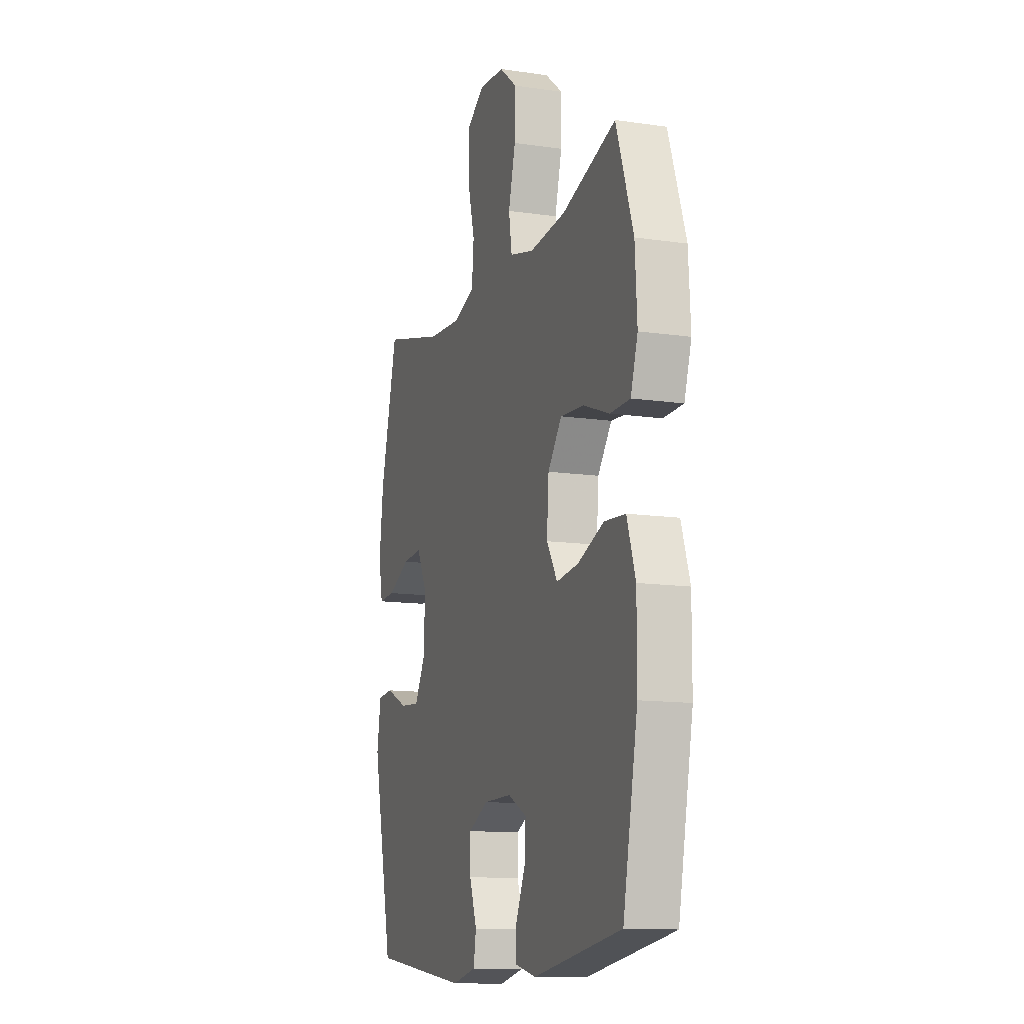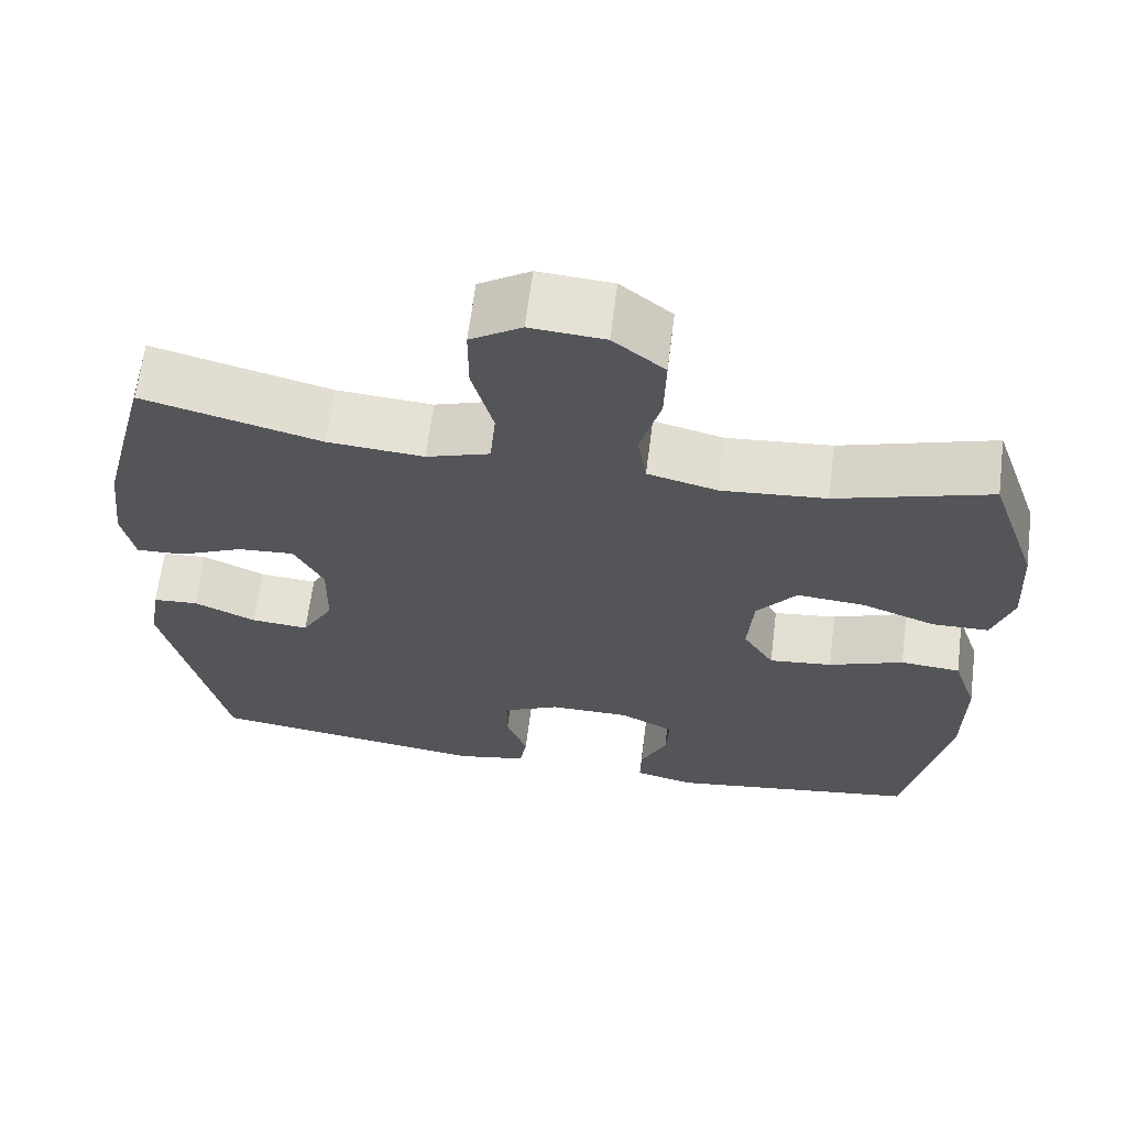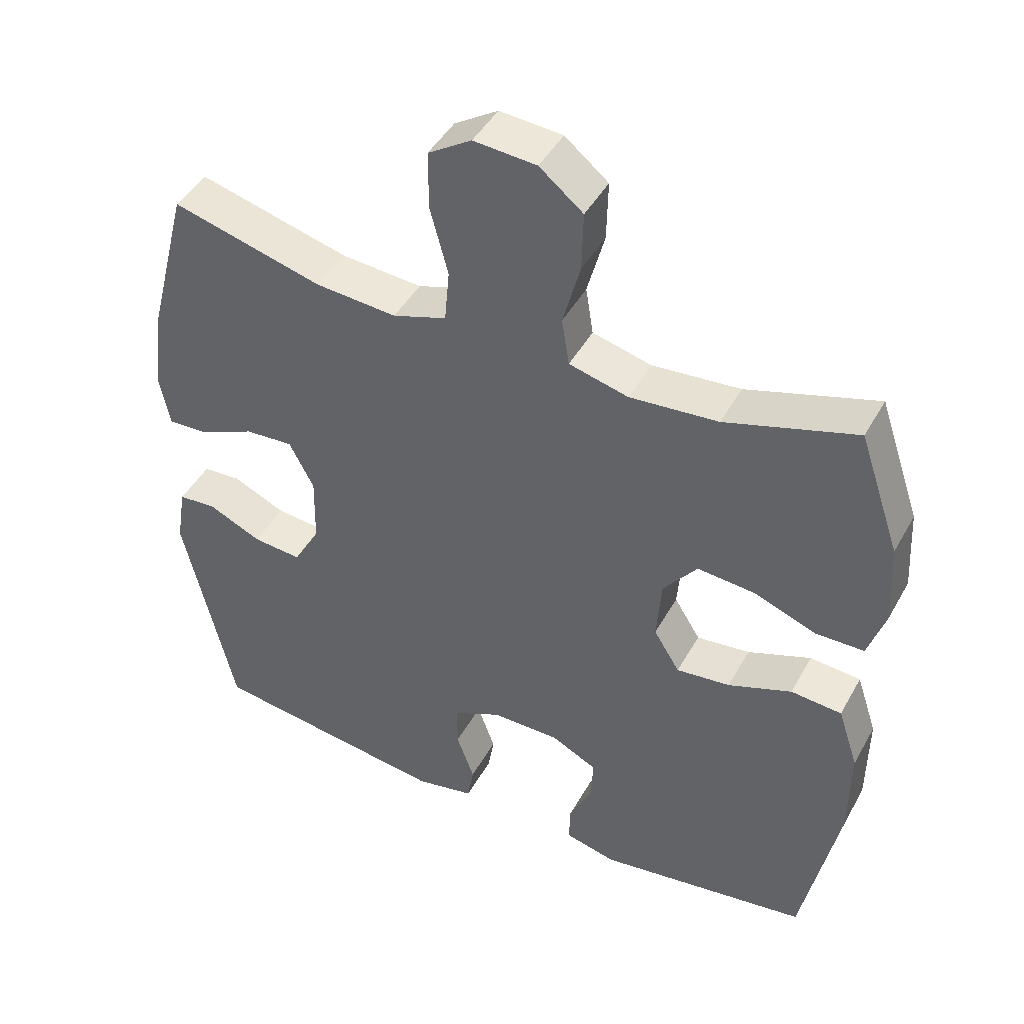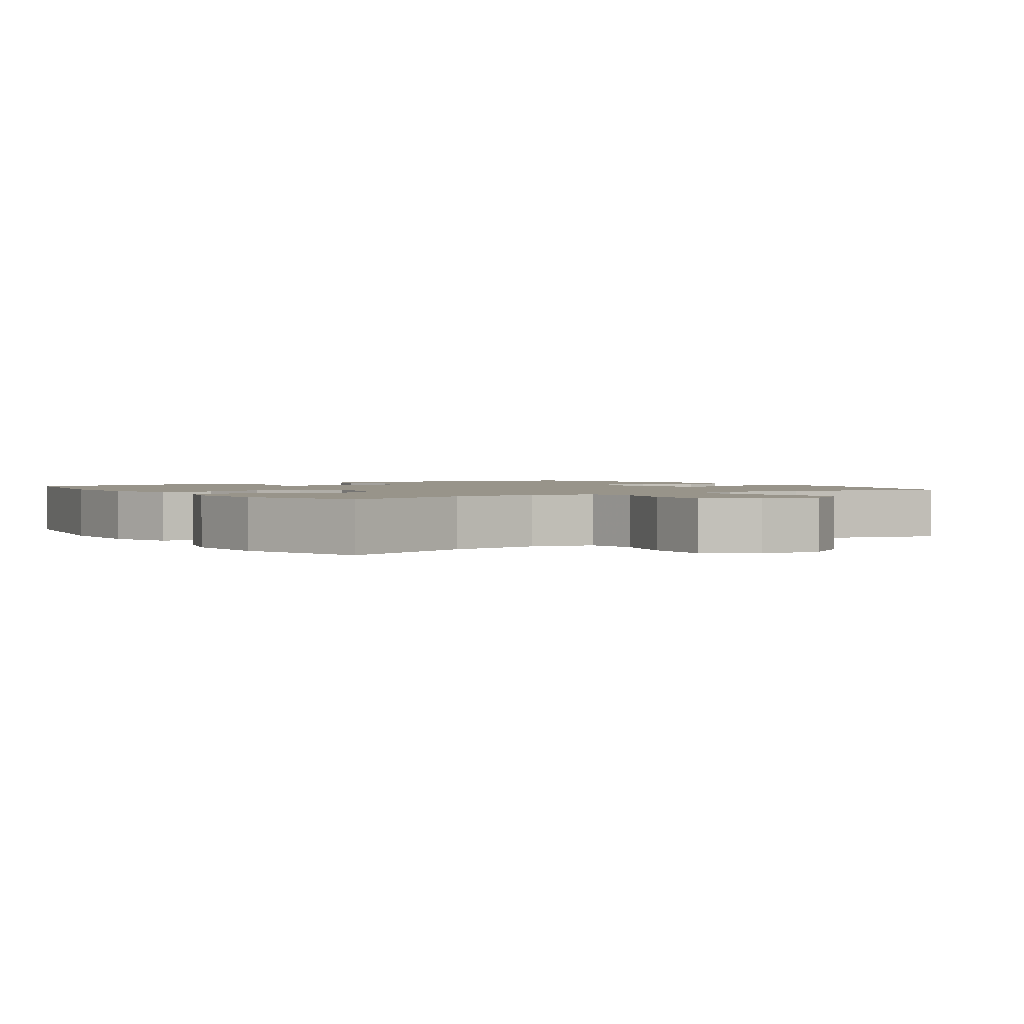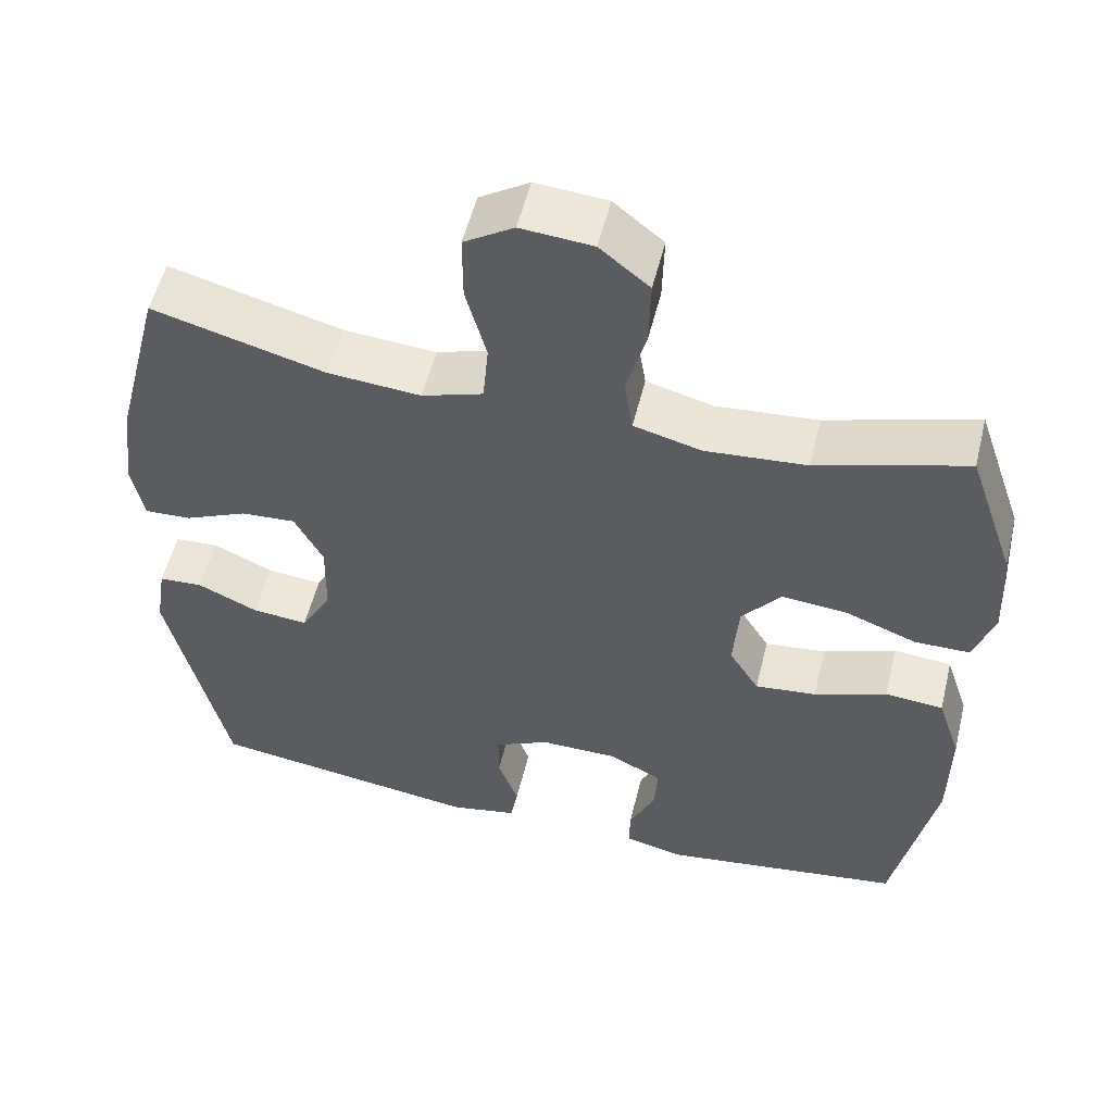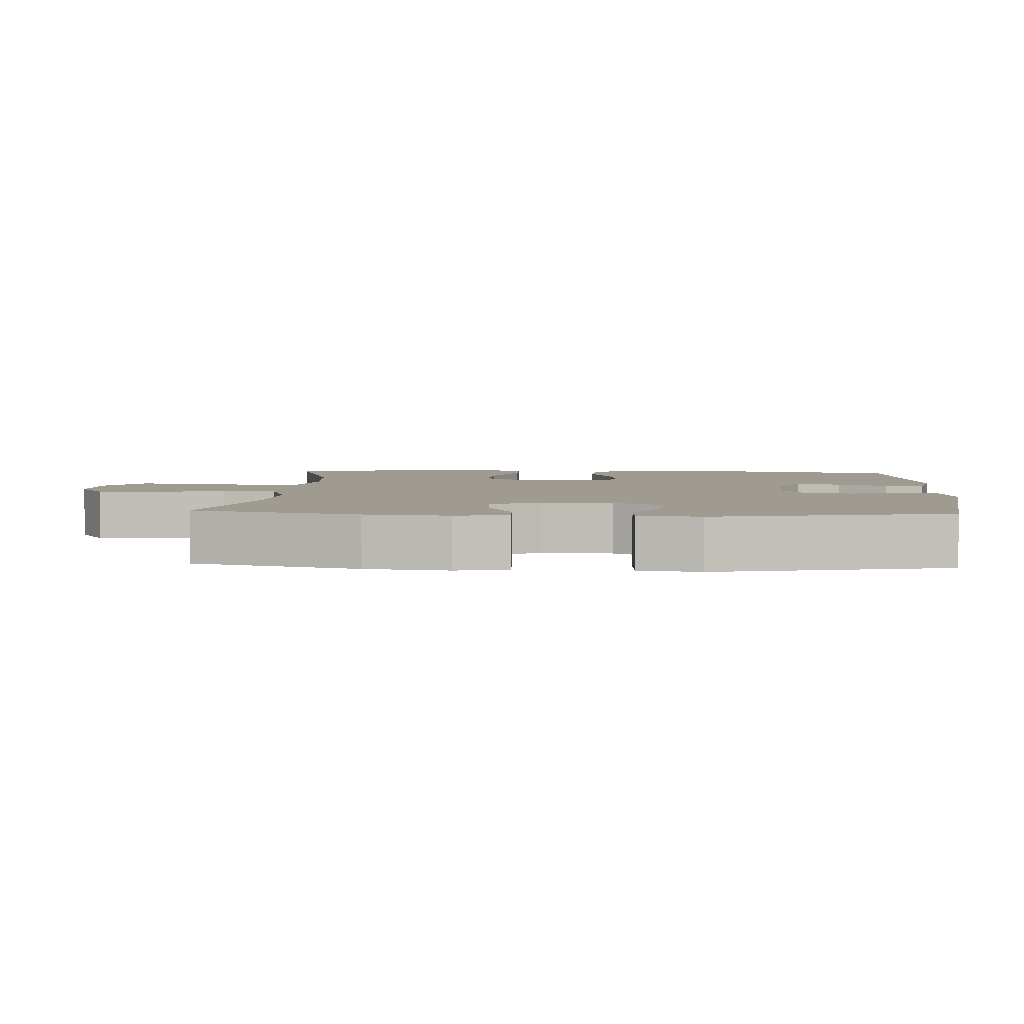
<metadata>
{"format":"obj","ext":"obj","renderer":"f3d","projection":"perspective","resolution":1024,"background":"white","views":[{"elev":-12.7,"azim":-108.8,"up":"+Z"},{"elev":64.9,"azim":-172.8,"up":"+Z"},{"elev":44.8,"azim":-152.5,"up":"+Z"},{"elev":1.8,"azim":-34.1,"up":"+Y"},{"elev":54.4,"azim":-166.2,"up":"+Z"},{"elev":4.0,"azim":93.5,"up":"+Y"}]}
</metadata>
<code>
v -0.5 0.07 -0.5
v -0.552 0.07 -0.24
v -0.553 0.07 -0.101
v -0.523 0.07 -0.011
v -0.449 0.07 -0.005
v -0.357 0.07 -0.04
v -0.279 0.07 -0.049
v -0.241 0.07 0.012
v -0.248 0.07 0.104
v -0.297 0.07 0.167
v -0.381 0.07 0.16
v -0.472 0.07 0.126
v -0.542 0.07 0.127
v -0.567 0.07 0.204
v -0.56 0.07 0.325
v -0.5 0.07 0.5
v -0.311 0.07 0.442
v -0.183 0.07 0.431
v -0.097 0.07 0.453
v -0.086 0.07 0.522
v -0.111 0.07 0.615
v -0.113 0.07 0.701
v -0.05 0.07 0.752
v 0.041 0.07 0.759
v 0.104 0.07 0.719
v 0.104 0.07 0.634
v 0.078 0.07 0.536
v 0.085 0.07 0.459
v 0.163 0.07 0.433
v 0.281 0.07 0.442
v 0.5 0.07 0.5
v 0.561 0.07 0.265
v 0.575 0.07 0.147
v 0.56 0.07 0.073
v 0.501 0.07 0.076
v 0.421 0.07 0.112
v 0.351 0.07 0.117
v 0.315 0.07 0.048
v 0.317 0.07 -0.053
v 0.356 0.07 -0.122
v 0.427 0.07 -0.116
v 0.504 0.07 -0.081
v 0.56 0.07 -0.085
v 0.574 0.07 -0.172
v 0.5 0.07 -0.5
v 0.151 0.07 -0.547
v 0.065 0.07 -0.529
v 0.056 0.07 -0.475
v 0.082 0.07 -0.403
v 0.082 0.07 -0.339
v 0.012 0.07 -0.305
v -0.087 0.07 -0.305
v -0.154 0.07 -0.339
v -0.15 0.07 -0.403
v -0.117 0.07 -0.474
v -0.116 0.07 -0.529
v -0.19 0.07 -0.547
v -0.5 0 -0.5
v -0.552 0 -0.24
v -0.553 0 -0.101
v -0.523 0 -0.011
v -0.449 0 -0.005
v -0.357 0 -0.04
v -0.279 0 -0.049
v -0.241 0 0.012
v -0.248 0 0.104
v -0.297 0 0.167
v -0.381 0 0.16
v -0.472 0 0.126
v -0.542 0 0.127
v -0.567 0 0.204
v -0.56 0 0.325
v -0.5 0 0.5
v -0.311 0 0.442
v -0.183 0 0.431
v -0.097 0 0.453
v -0.086 0 0.522
v -0.111 0 0.615
v -0.113 0 0.701
v -0.05 0 0.752
v 0.041 0 0.759
v 0.104 0 0.719
v 0.104 0 0.634
v 0.078 0 0.536
v 0.085 0 0.459
v 0.163 0 0.433
v 0.281 0 0.442
v 0.5 0 0.5
v 0.561 0 0.265
v 0.575 0 0.147
v 0.56 0 0.073
v 0.501 0 0.076
v 0.421 0 0.112
v 0.351 0 0.117
v 0.315 0 0.048
v 0.317 0 -0.053
v 0.356 0 -0.122
v 0.427 0 -0.116
v 0.504 0 -0.081
v 0.56 0 -0.085
v 0.574 0 -0.172
v 0.5 0 -0.5
v 0.151 0 -0.547
v 0.065 0 -0.529
v 0.056 0 -0.475
v 0.082 0 -0.403
v 0.082 0 -0.339
v 0.012 0 -0.305
v -0.087 0 -0.305
v -0.154 0 -0.339
v -0.15 0 -0.403
v -0.117 0 -0.474
v -0.116 0 -0.529
v -0.19 0 -0.547
f 54 55 56 57
f 53 54 57 1
f 52 53 1 2
f 51 52 2 3
f 46 47 48 49
f 46 49 50
f 45 46 50
f 44 45 50 51
f 41 42 43 44
f 40 41 44 51
f 33 34 35 36
f 33 36 37
f 30 31 32 33
f 29 30 33 37
f 28 29 37 38
f 24 25 26 27
f 24 27 28
f 23 24 28
f 20 21 22 23
f 20 23 28
f 19 20 28 38
f 14 15 16 17
f 14 17 18
f 11 12 13 14
f 10 11 14 18
f 9 10 18 19
f 3 4 5 6
f 3 6 7
f 39 40 51 3
f 8 9 19 38
f 7 8 38 39
f 3 7 39
f 114 113 112 111
f 58 114 111 110
f 59 58 110 109
f 60 59 109 108
f 106 105 104 103
f 107 106 103
f 107 103 102
f 108 107 102 101
f 101 100 99 98
f 108 101 98 97
f 93 92 91 90
f 94 93 90
f 90 89 88 87
f 94 90 87 86
f 95 94 86 85
f 84 83 82 81
f 85 84 81
f 85 81 80
f 80 79 78 77
f 85 80 77
f 95 85 77 76
f 74 73 72 71
f 75 74 71
f 71 70 69 68
f 75 71 68 67
f 76 75 67 66
f 63 62 61 60
f 64 63 60
f 60 108 97 96
f 95 76 66 65
f 96 95 65 64
f 96 64 60
f 1 58 59 2
f 2 59 60 3
f 3 60 61 4
f 4 61 62 5
f 5 62 63 6
f 6 63 64 7
f 7 64 65 8
f 8 65 66 9
f 9 66 67 10
f 10 67 68 11
f 11 68 69 12
f 12 69 70 13
f 13 70 71 14
f 14 71 72 15
f 15 72 73 16
f 16 73 74 17
f 17 74 75 18
f 18 75 76 19
f 19 76 77 20
f 20 77 78 21
f 21 78 79 22
f 22 79 80 23
f 23 80 81 24
f 24 81 82 25
f 25 82 83 26
f 26 83 84 27
f 27 84 85 28
f 28 85 86 29
f 29 86 87 30
f 30 87 88 31
f 31 88 89 32
f 32 89 90 33
f 33 90 91 34
f 34 91 92 35
f 35 92 93 36
f 36 93 94 37
f 37 94 95 38
f 38 95 96 39
f 39 96 97 40
f 40 97 98 41
f 41 98 99 42
f 42 99 100 43
f 43 100 101 44
f 44 101 102 45
f 45 102 103 46
f 46 103 104 47
f 47 104 105 48
f 48 105 106 49
f 49 106 107 50
f 50 107 108 51
f 51 108 109 52
f 52 109 110 53
f 53 110 111 54
f 54 111 112 55
f 55 112 113 56
f 56 113 114 57
f 57 114 58 1

</code>
